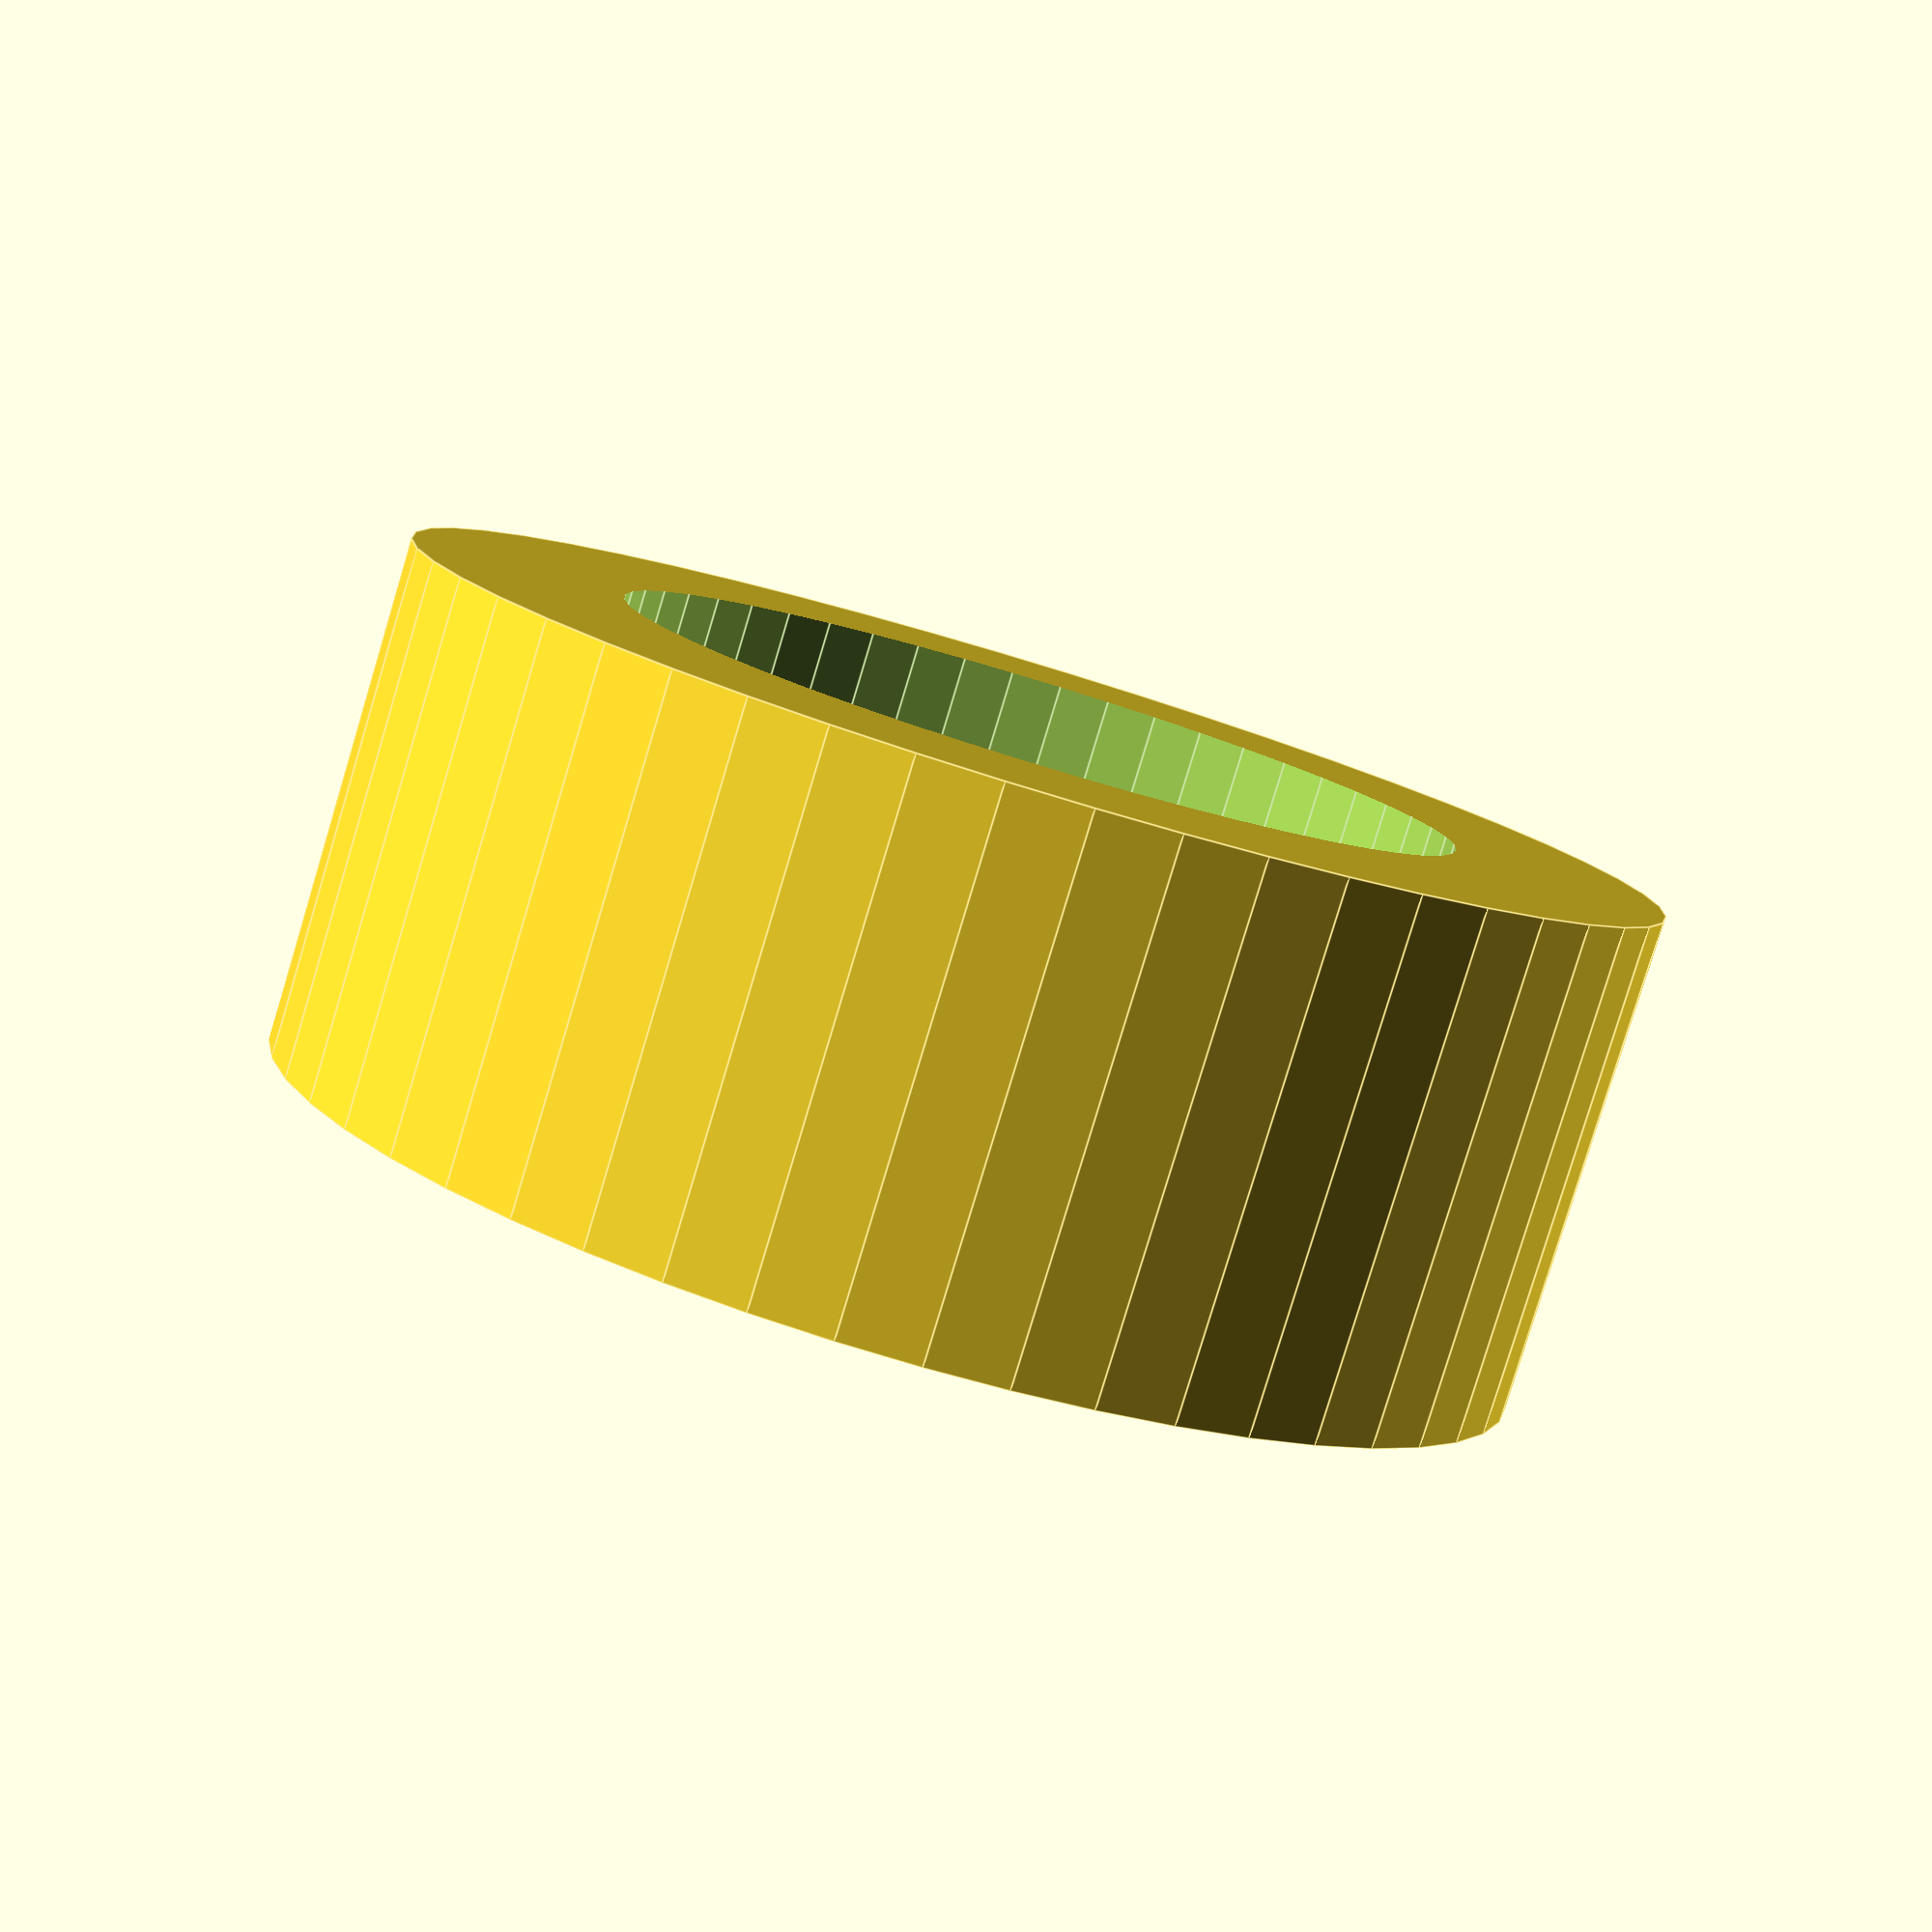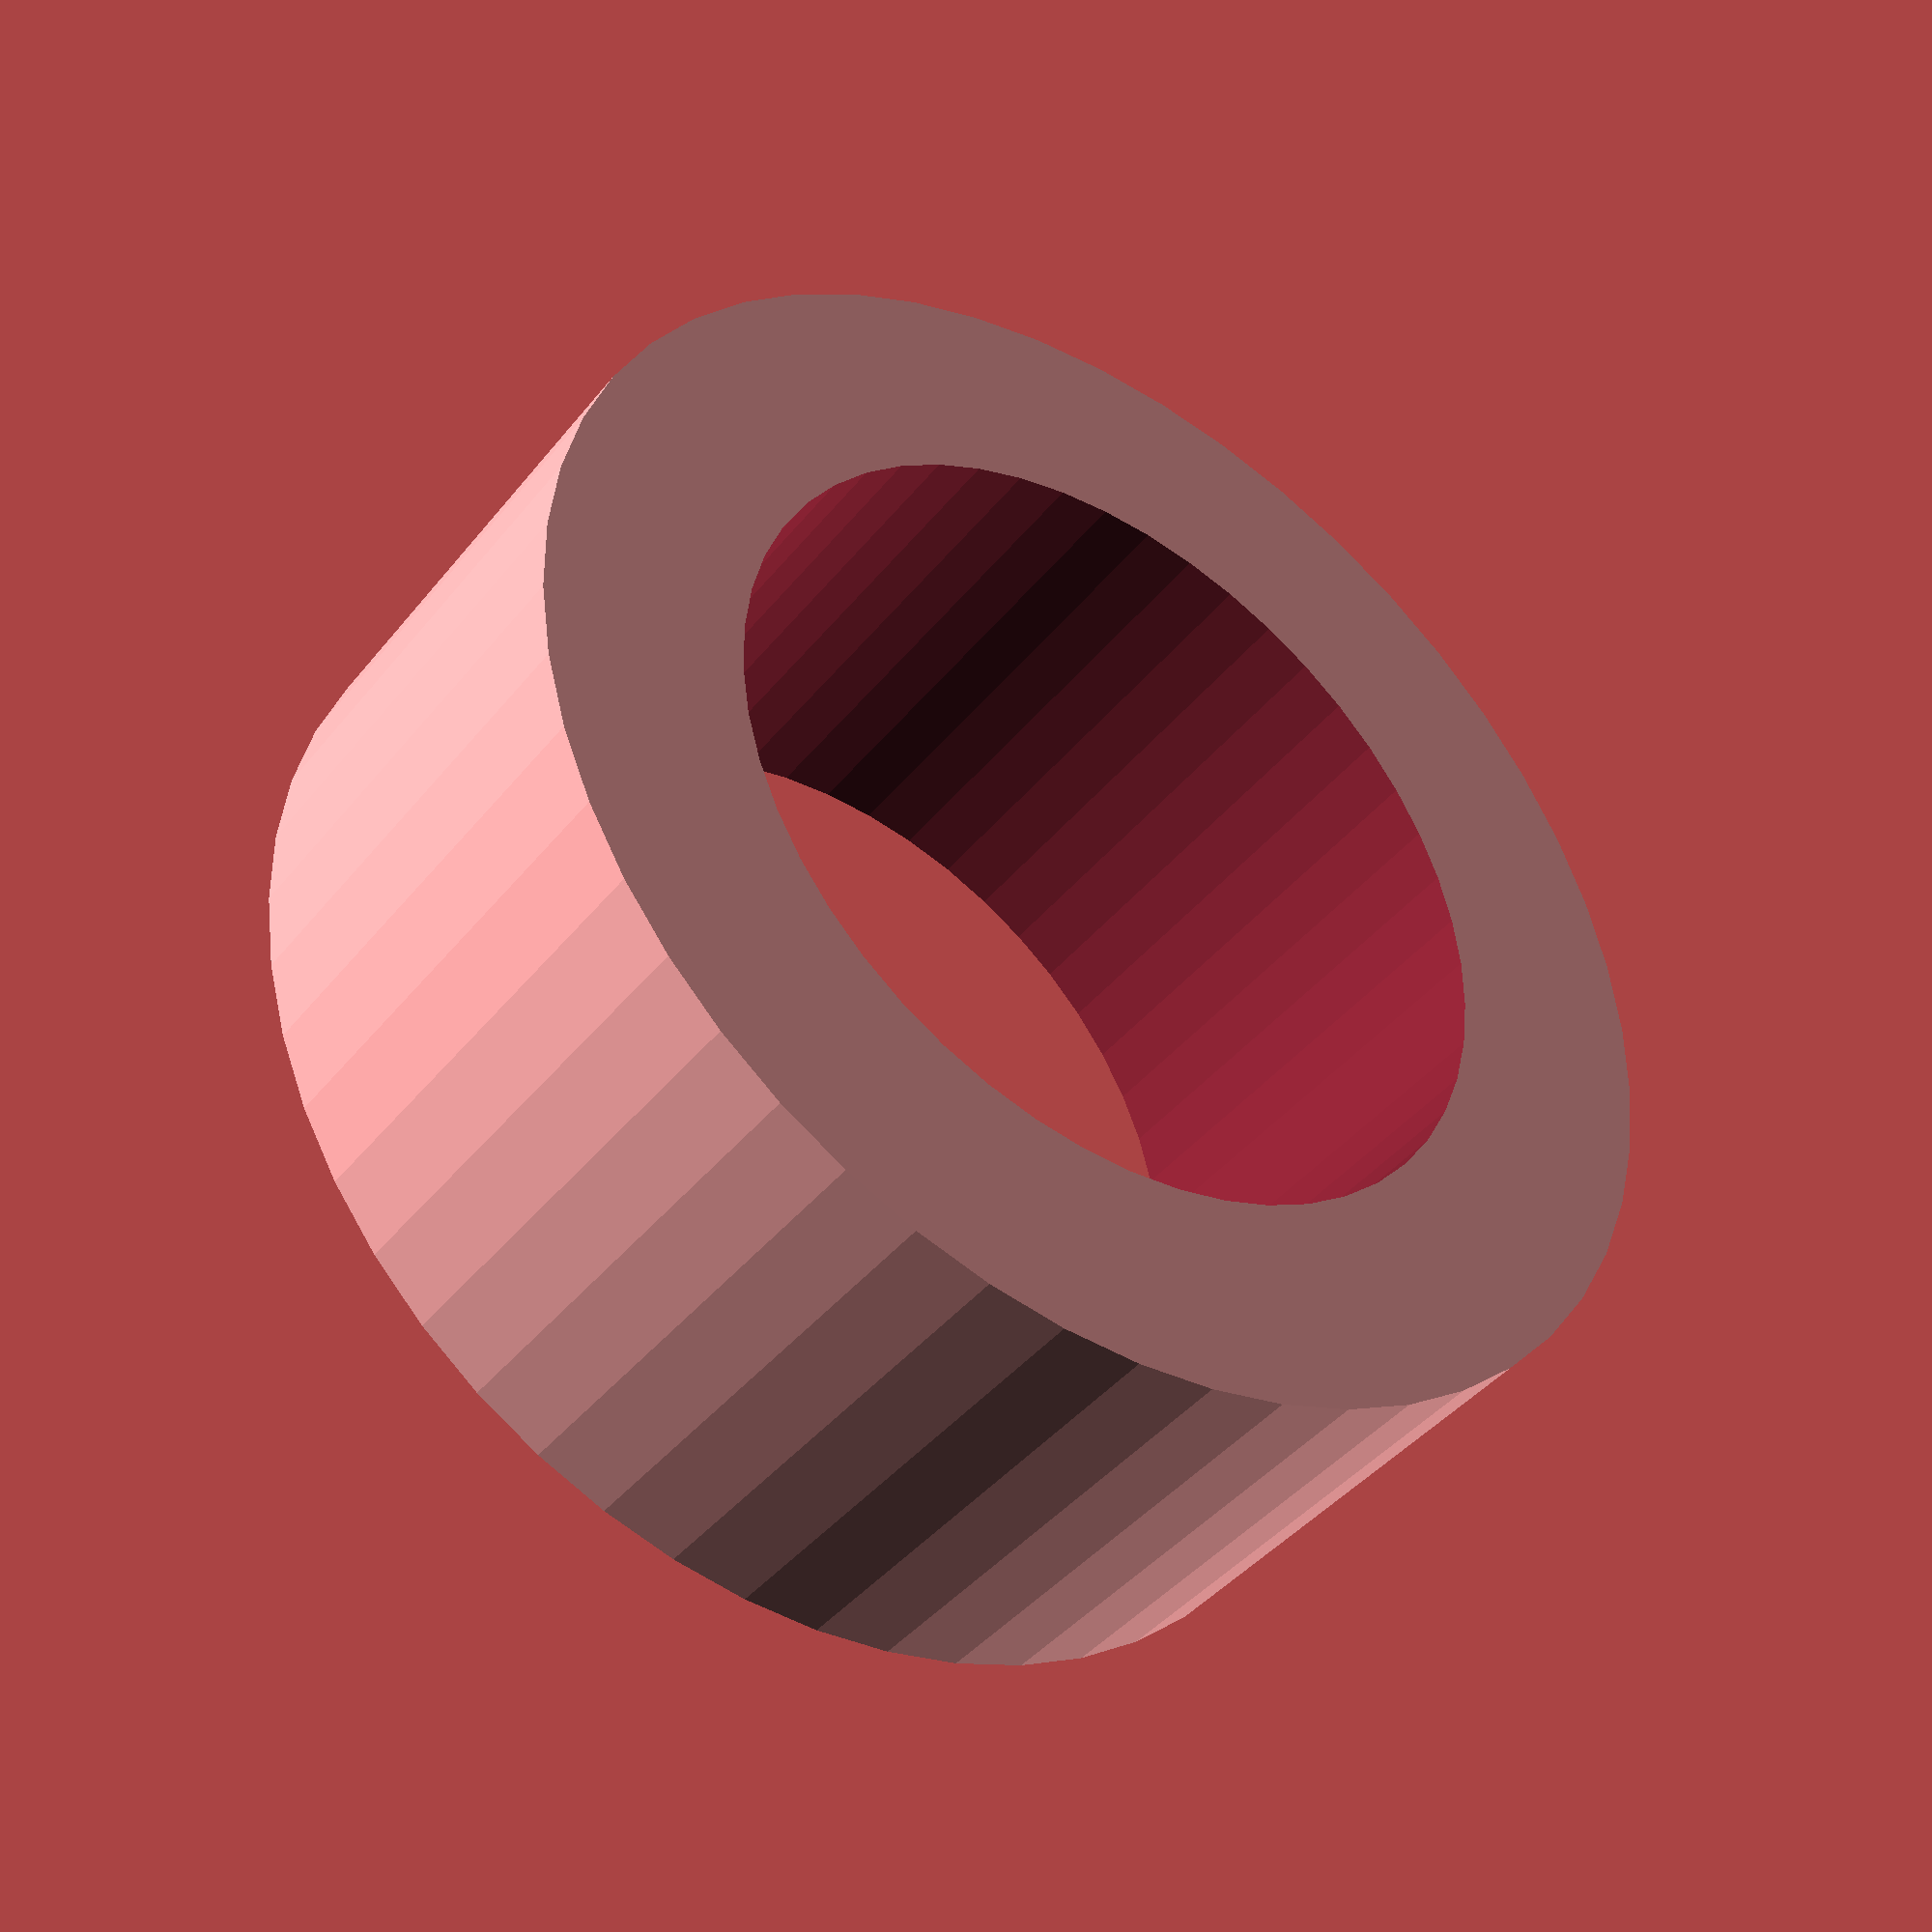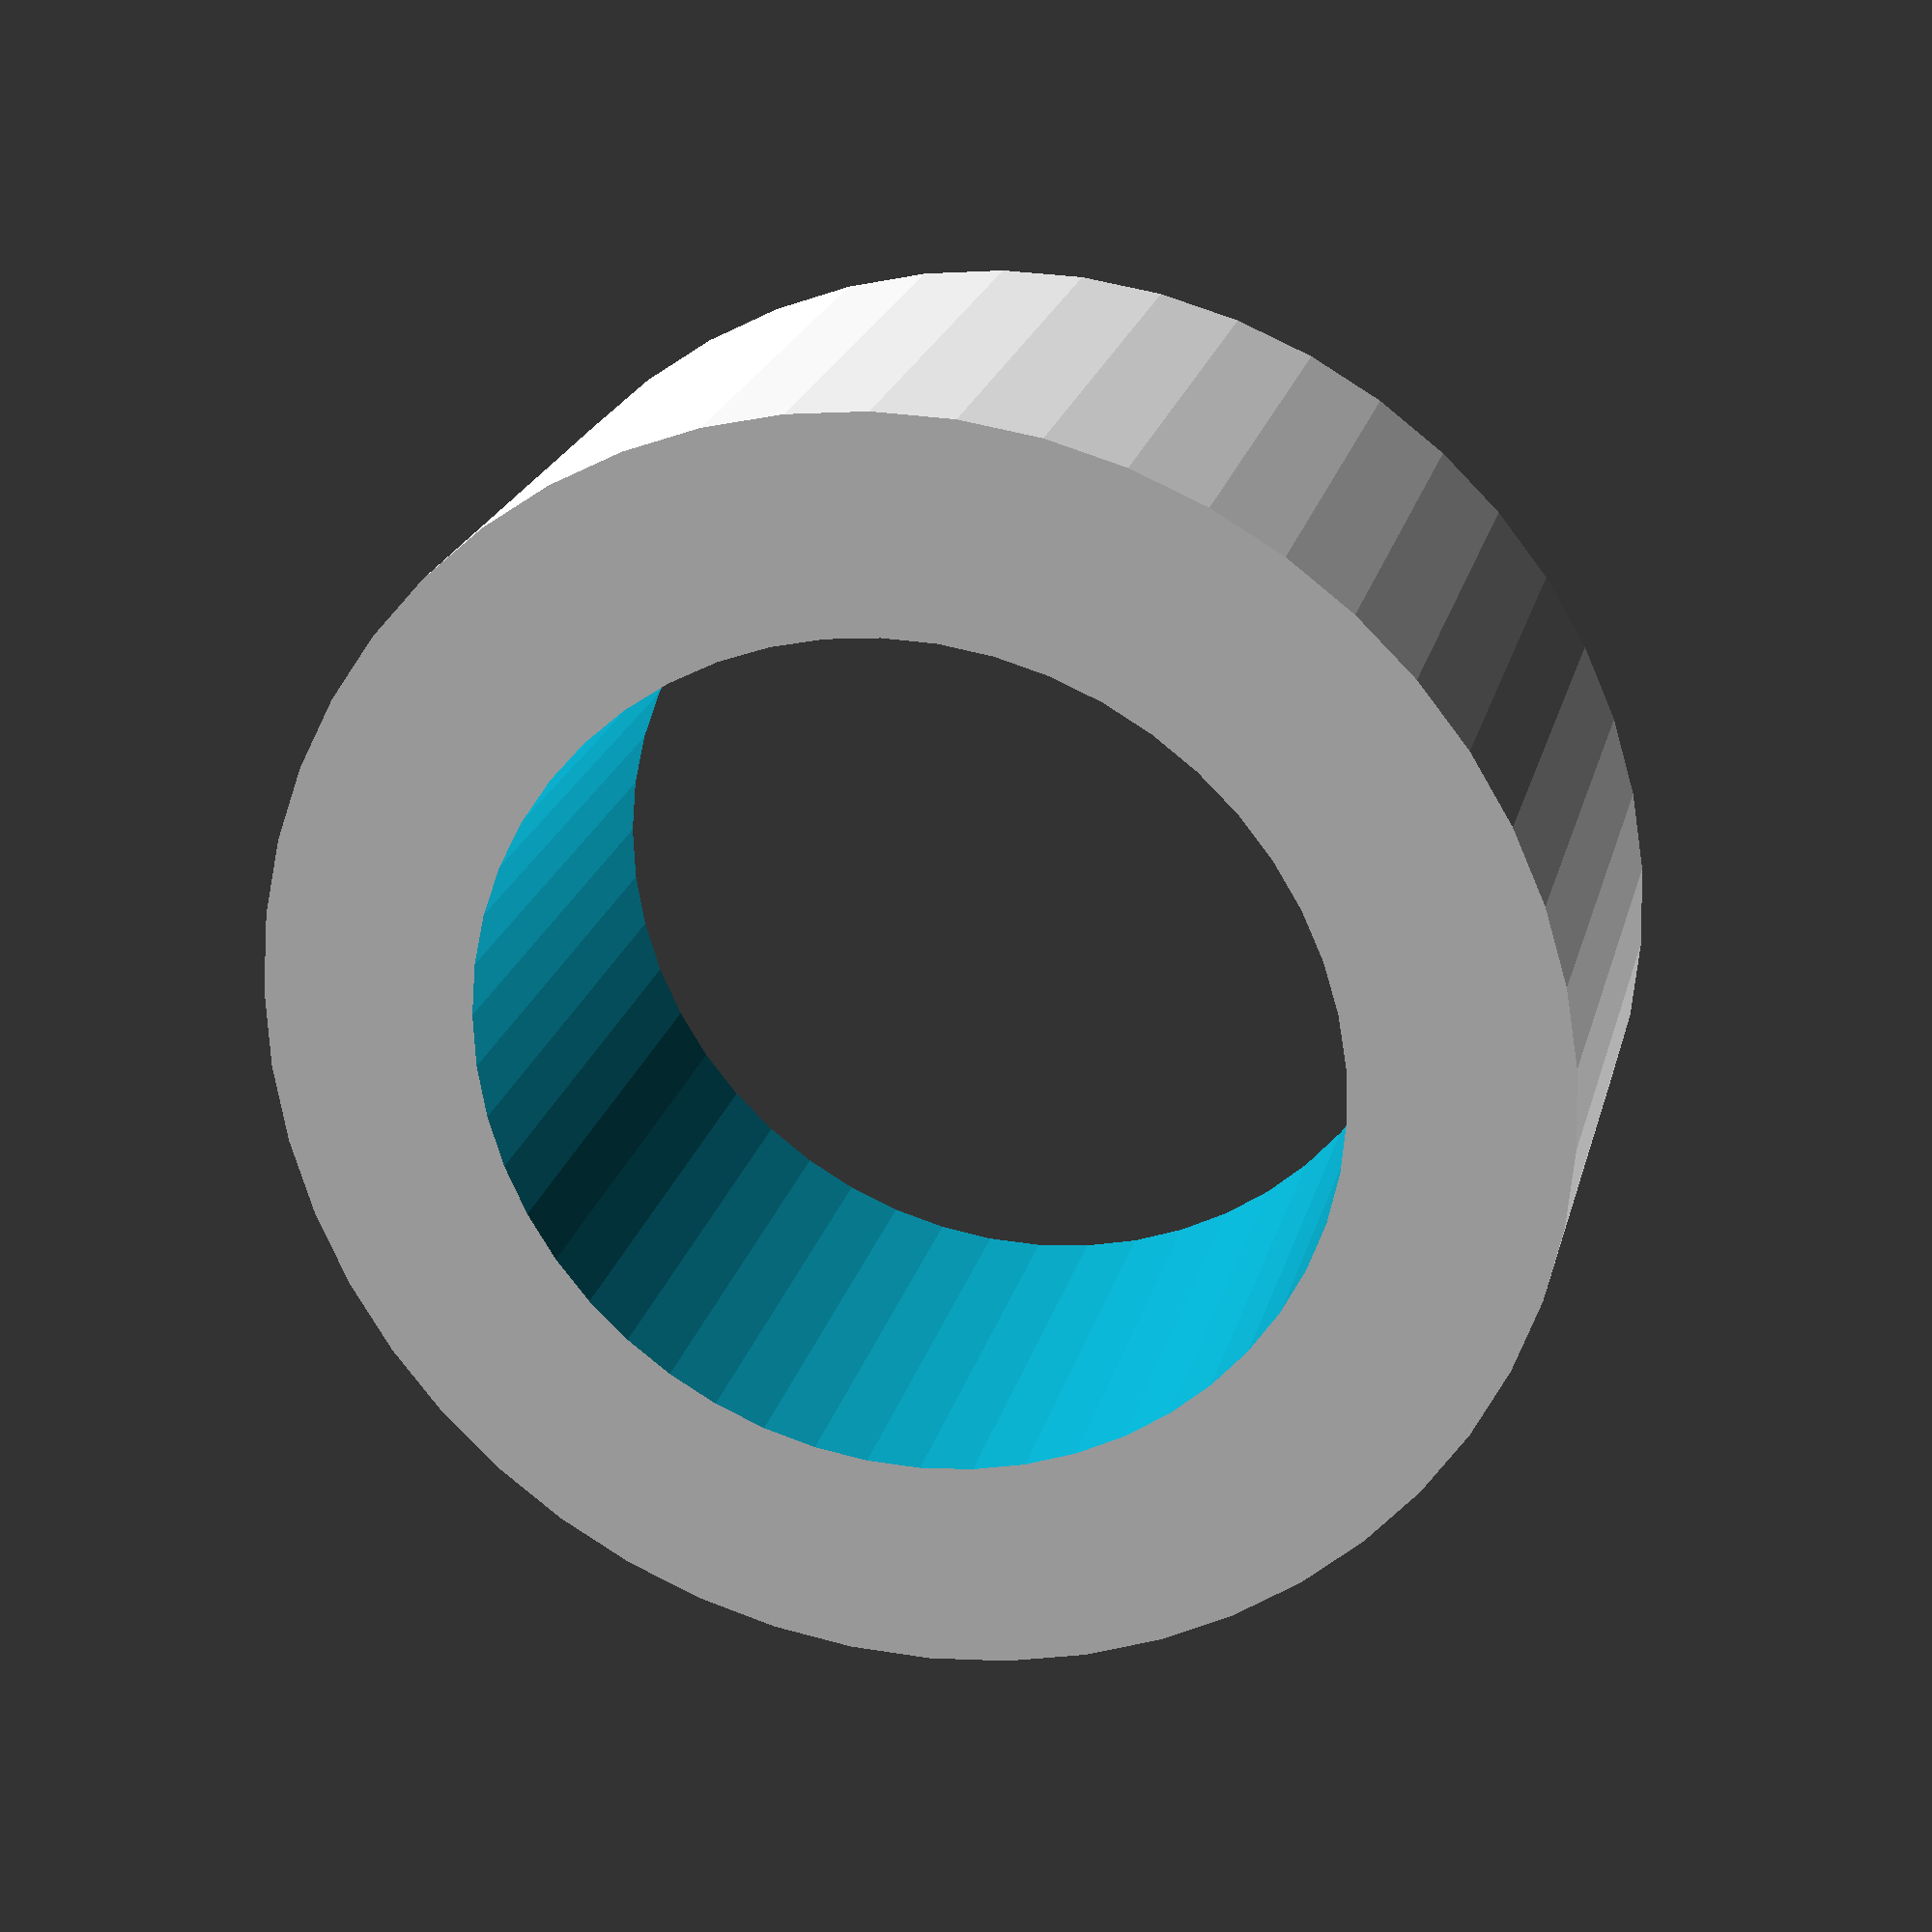
<openscad>
$fn = 50;


difference() {
	union() {
		translate(v = [0, 0, -6.0000000000]) {
			cylinder(h = 12, r = 15.0000000000);
		}
	}
	union() {
		translate(v = [0, 0, -100.0000000000]) {
			cylinder(h = 200, r = 10);
		}
	}
}
</openscad>
<views>
elev=261.3 azim=64.6 roll=16.8 proj=p view=edges
elev=221.0 azim=69.0 roll=34.7 proj=p view=solid
elev=157.3 azim=224.5 roll=166.1 proj=p view=solid
</views>
